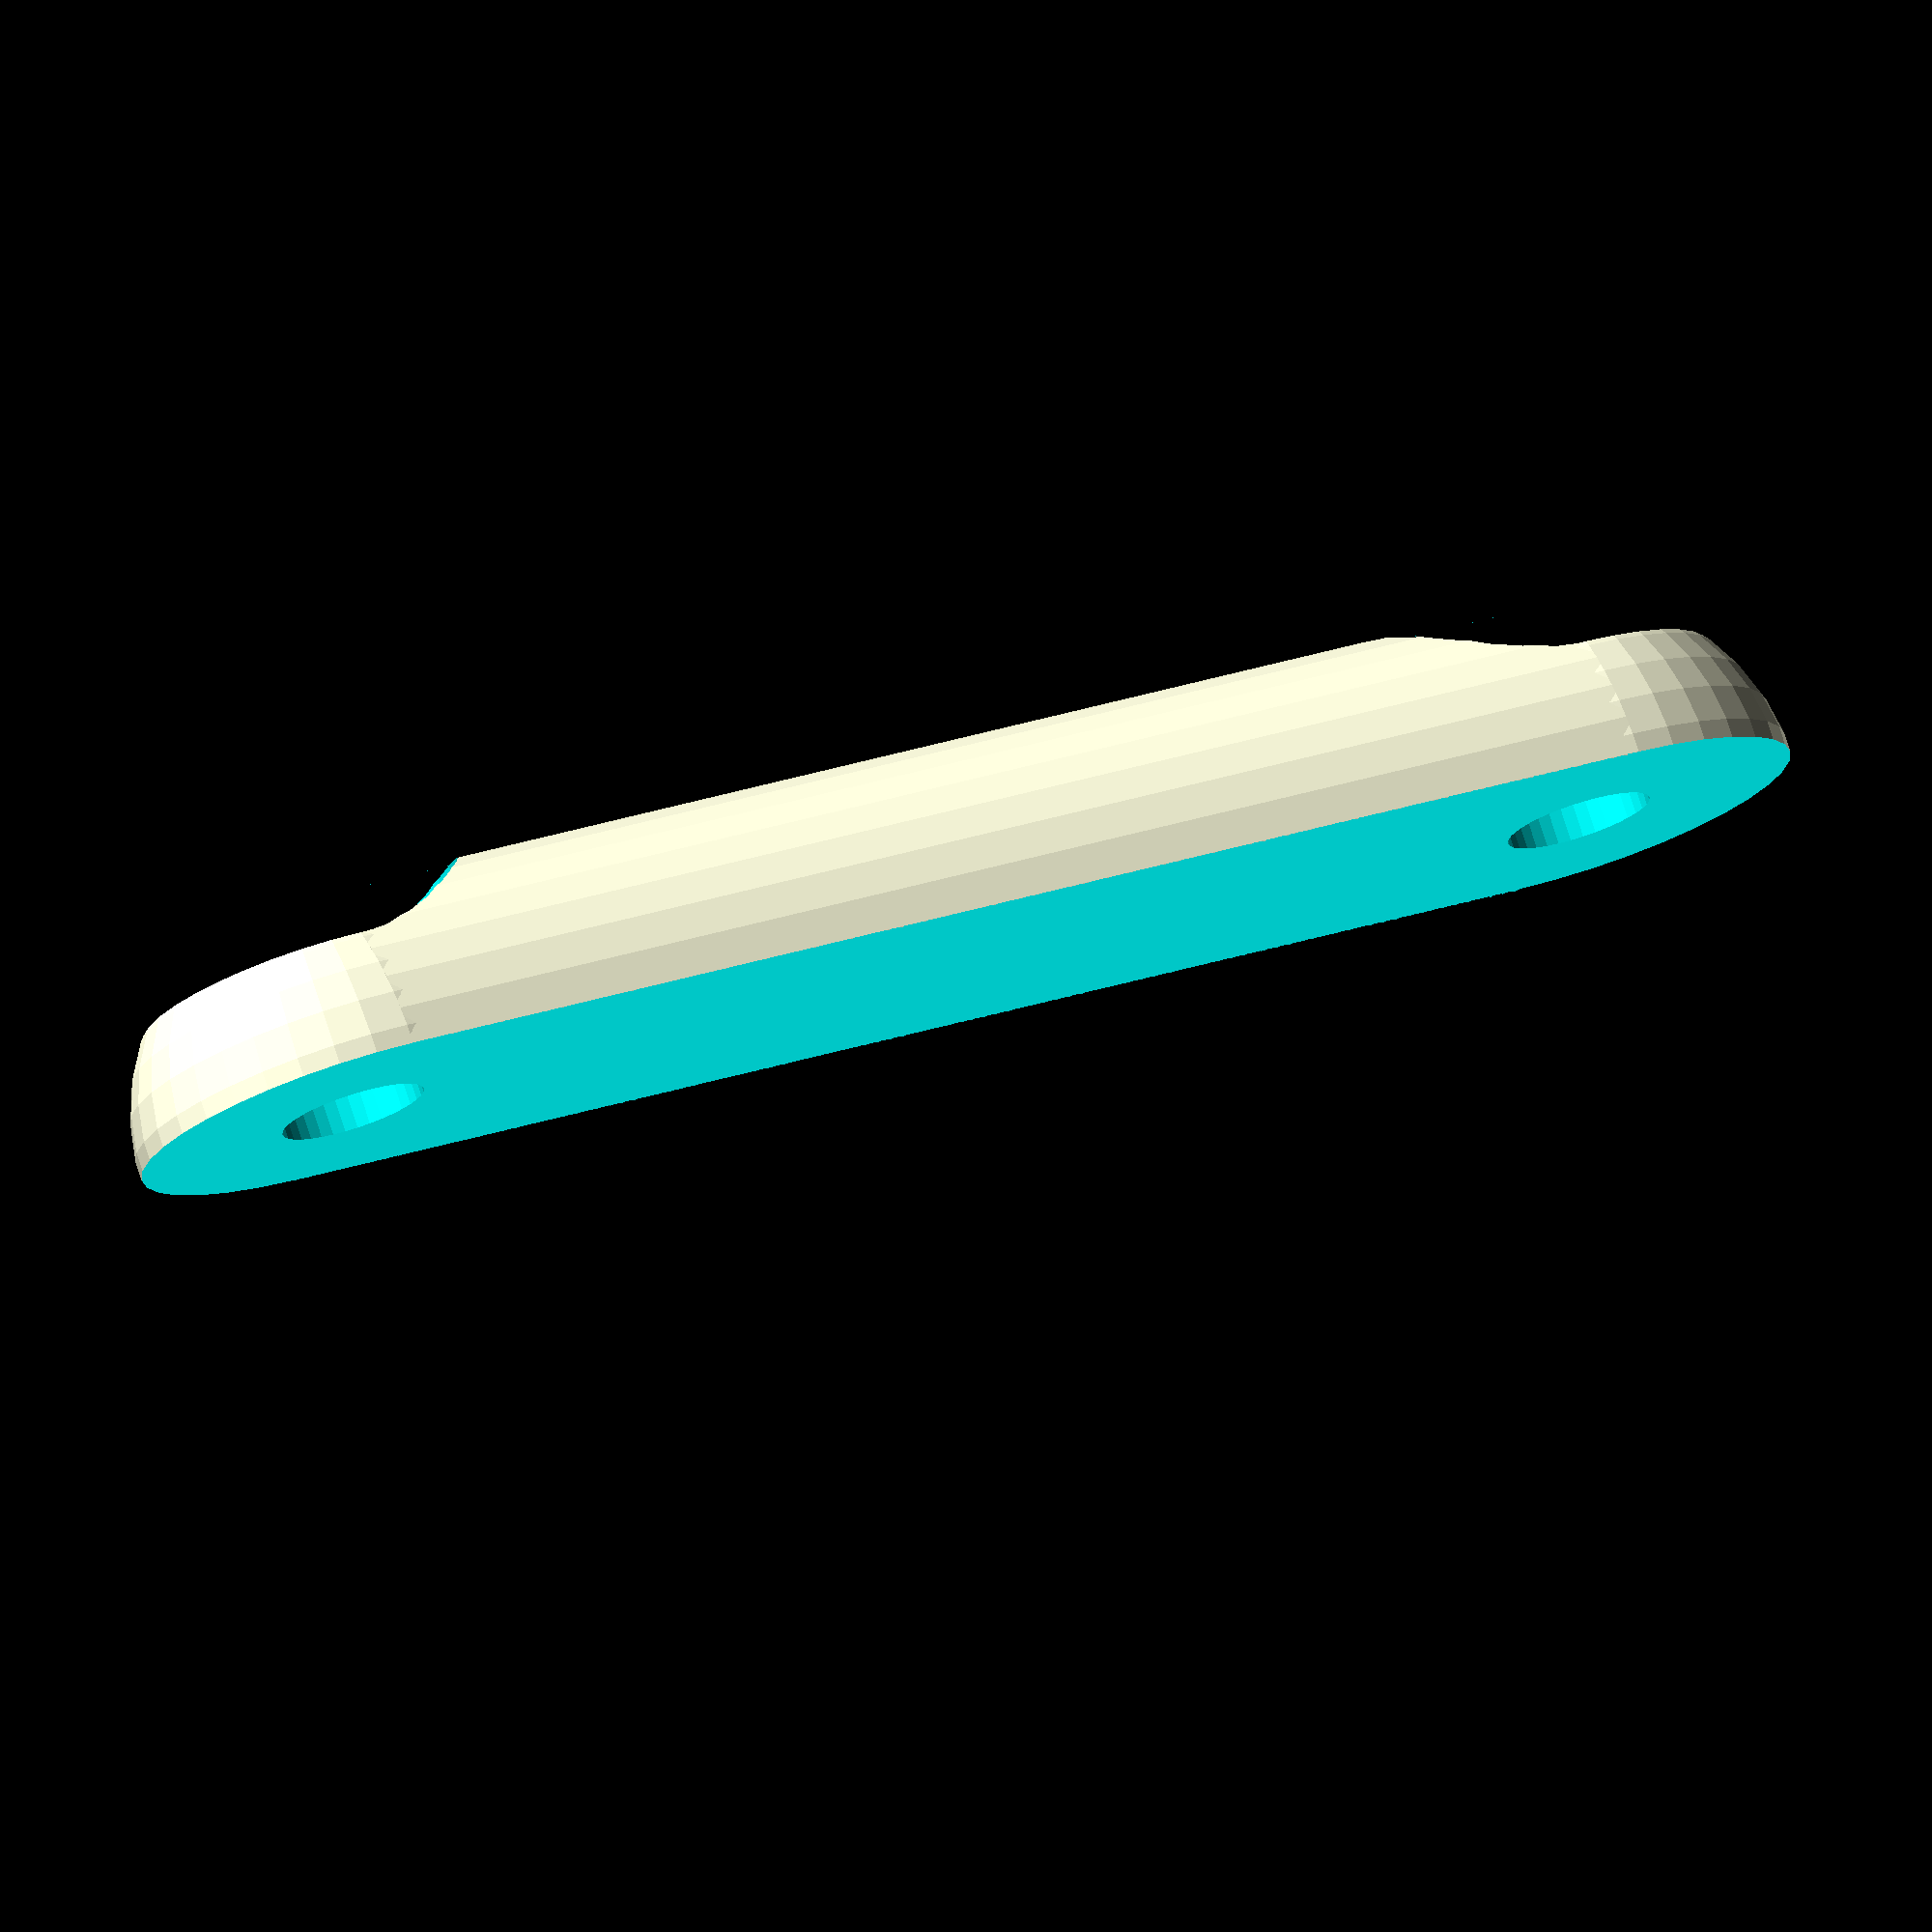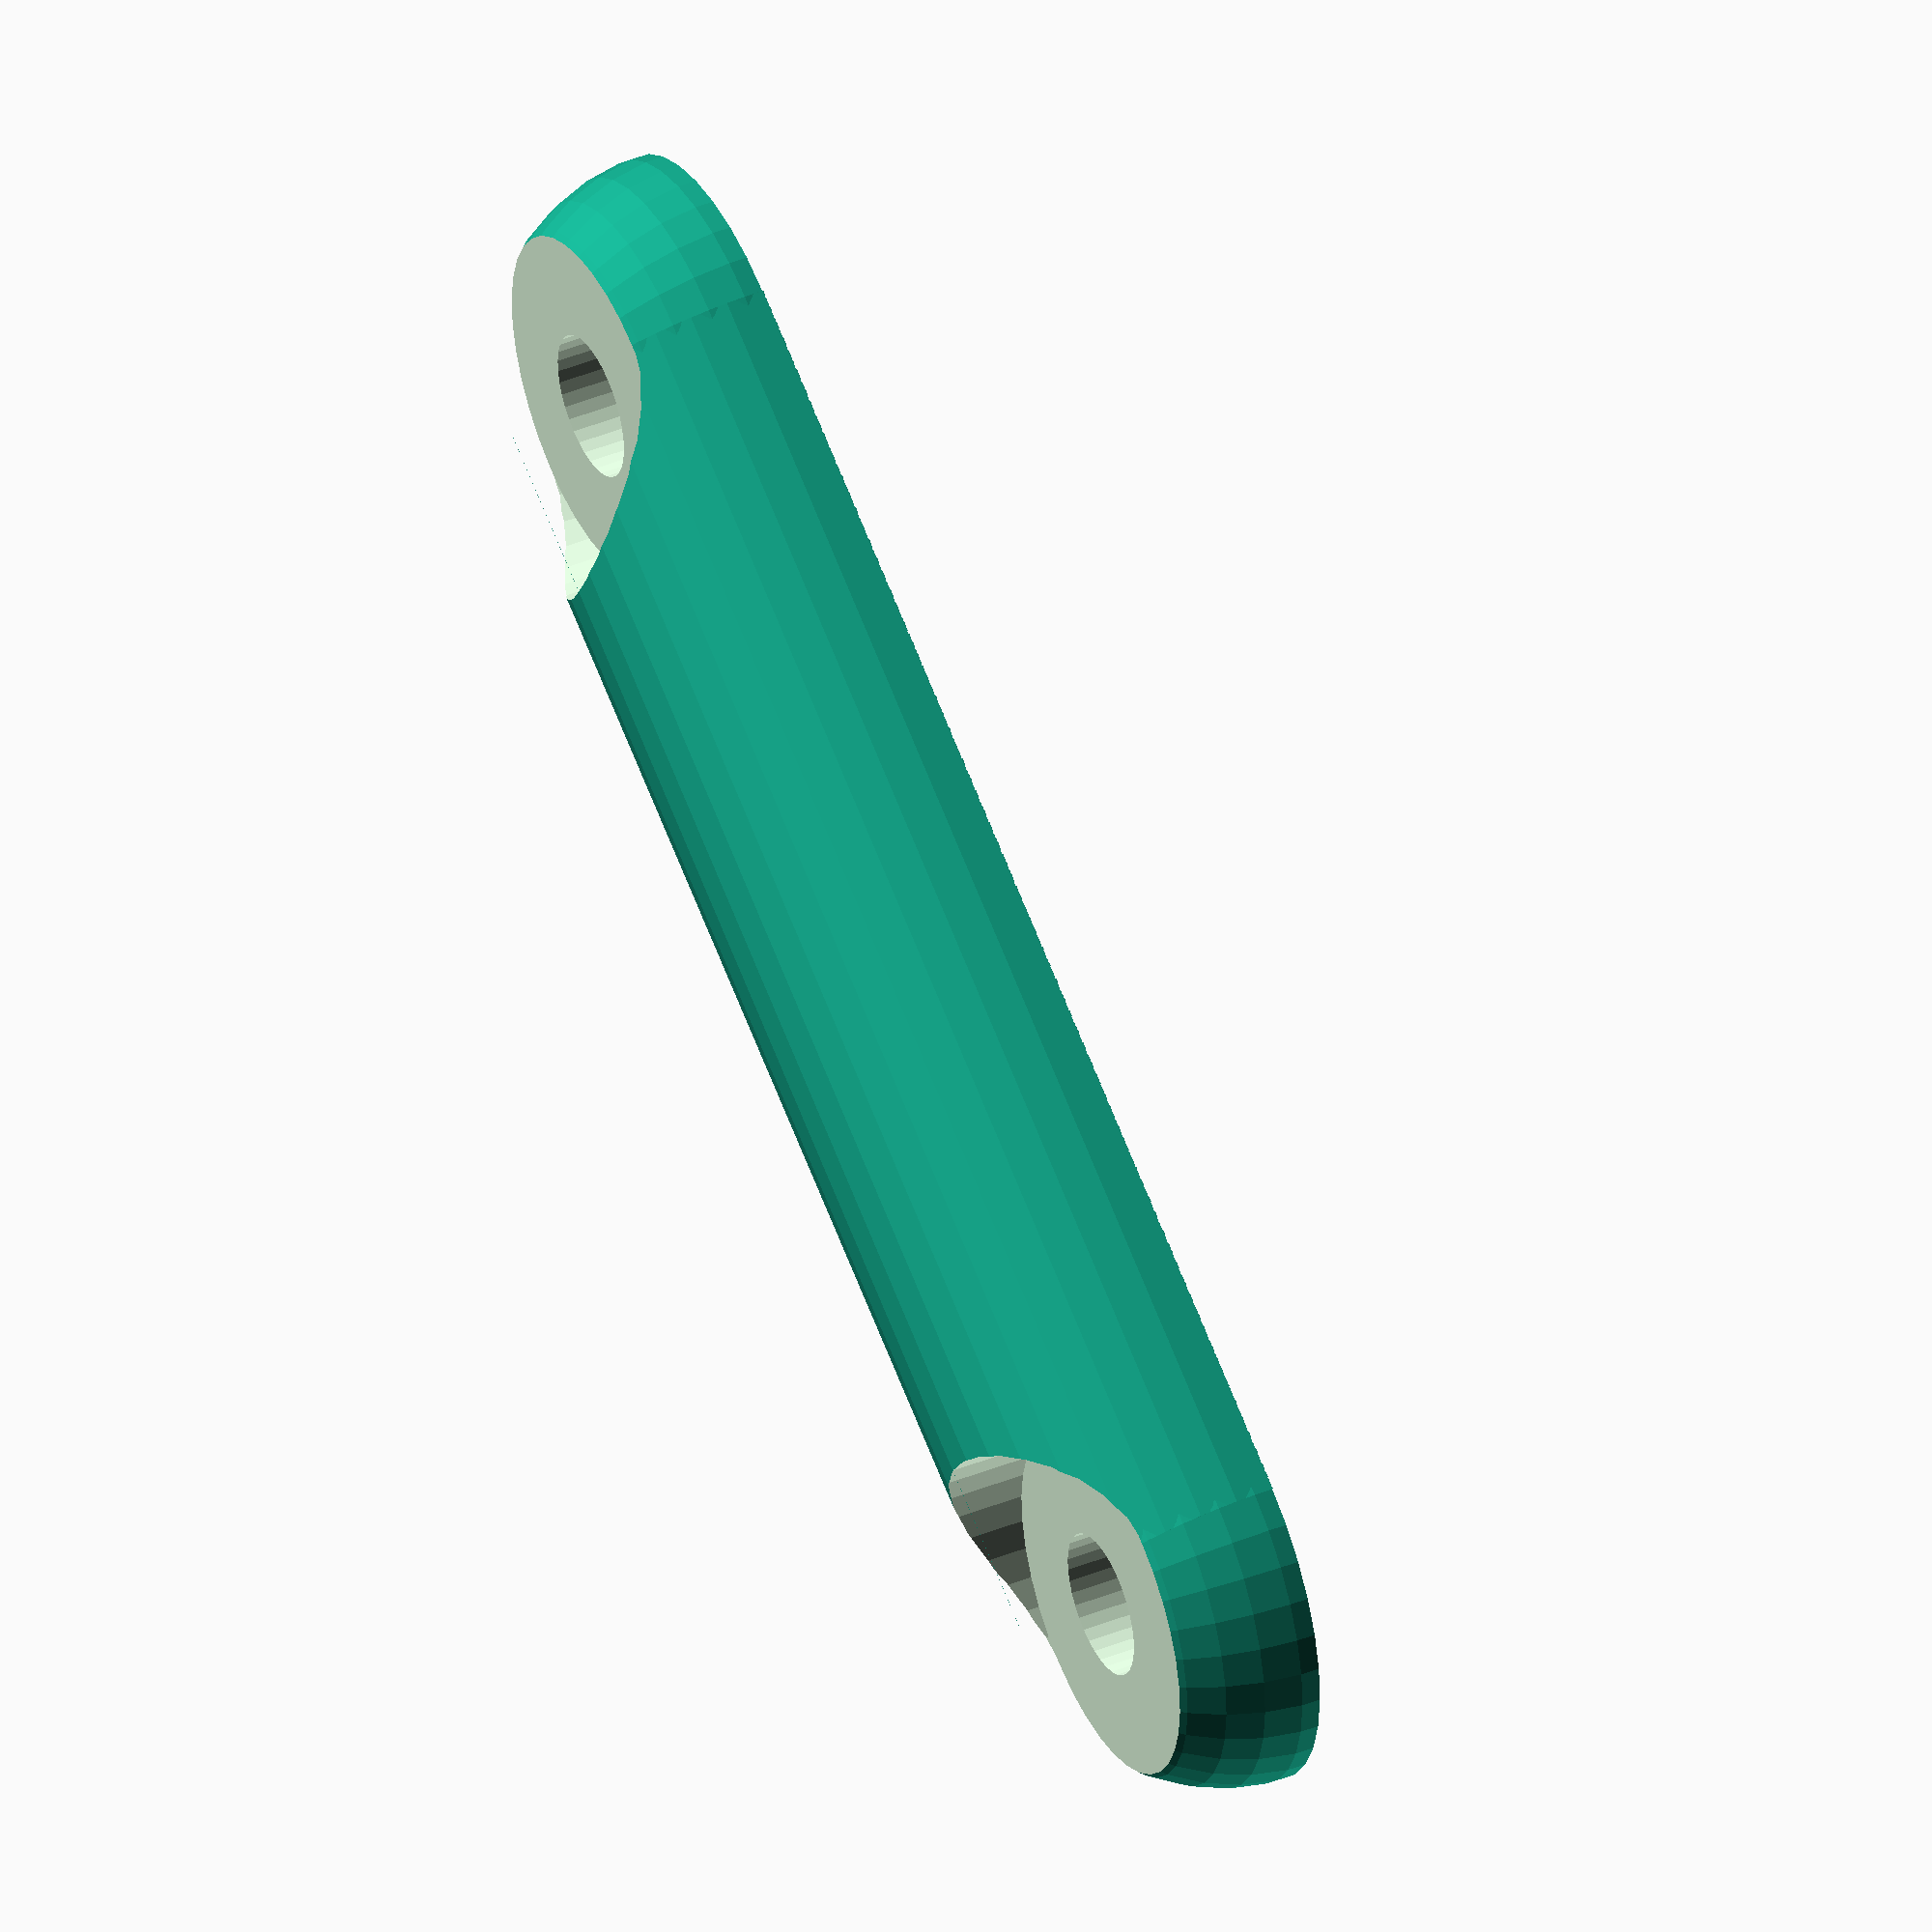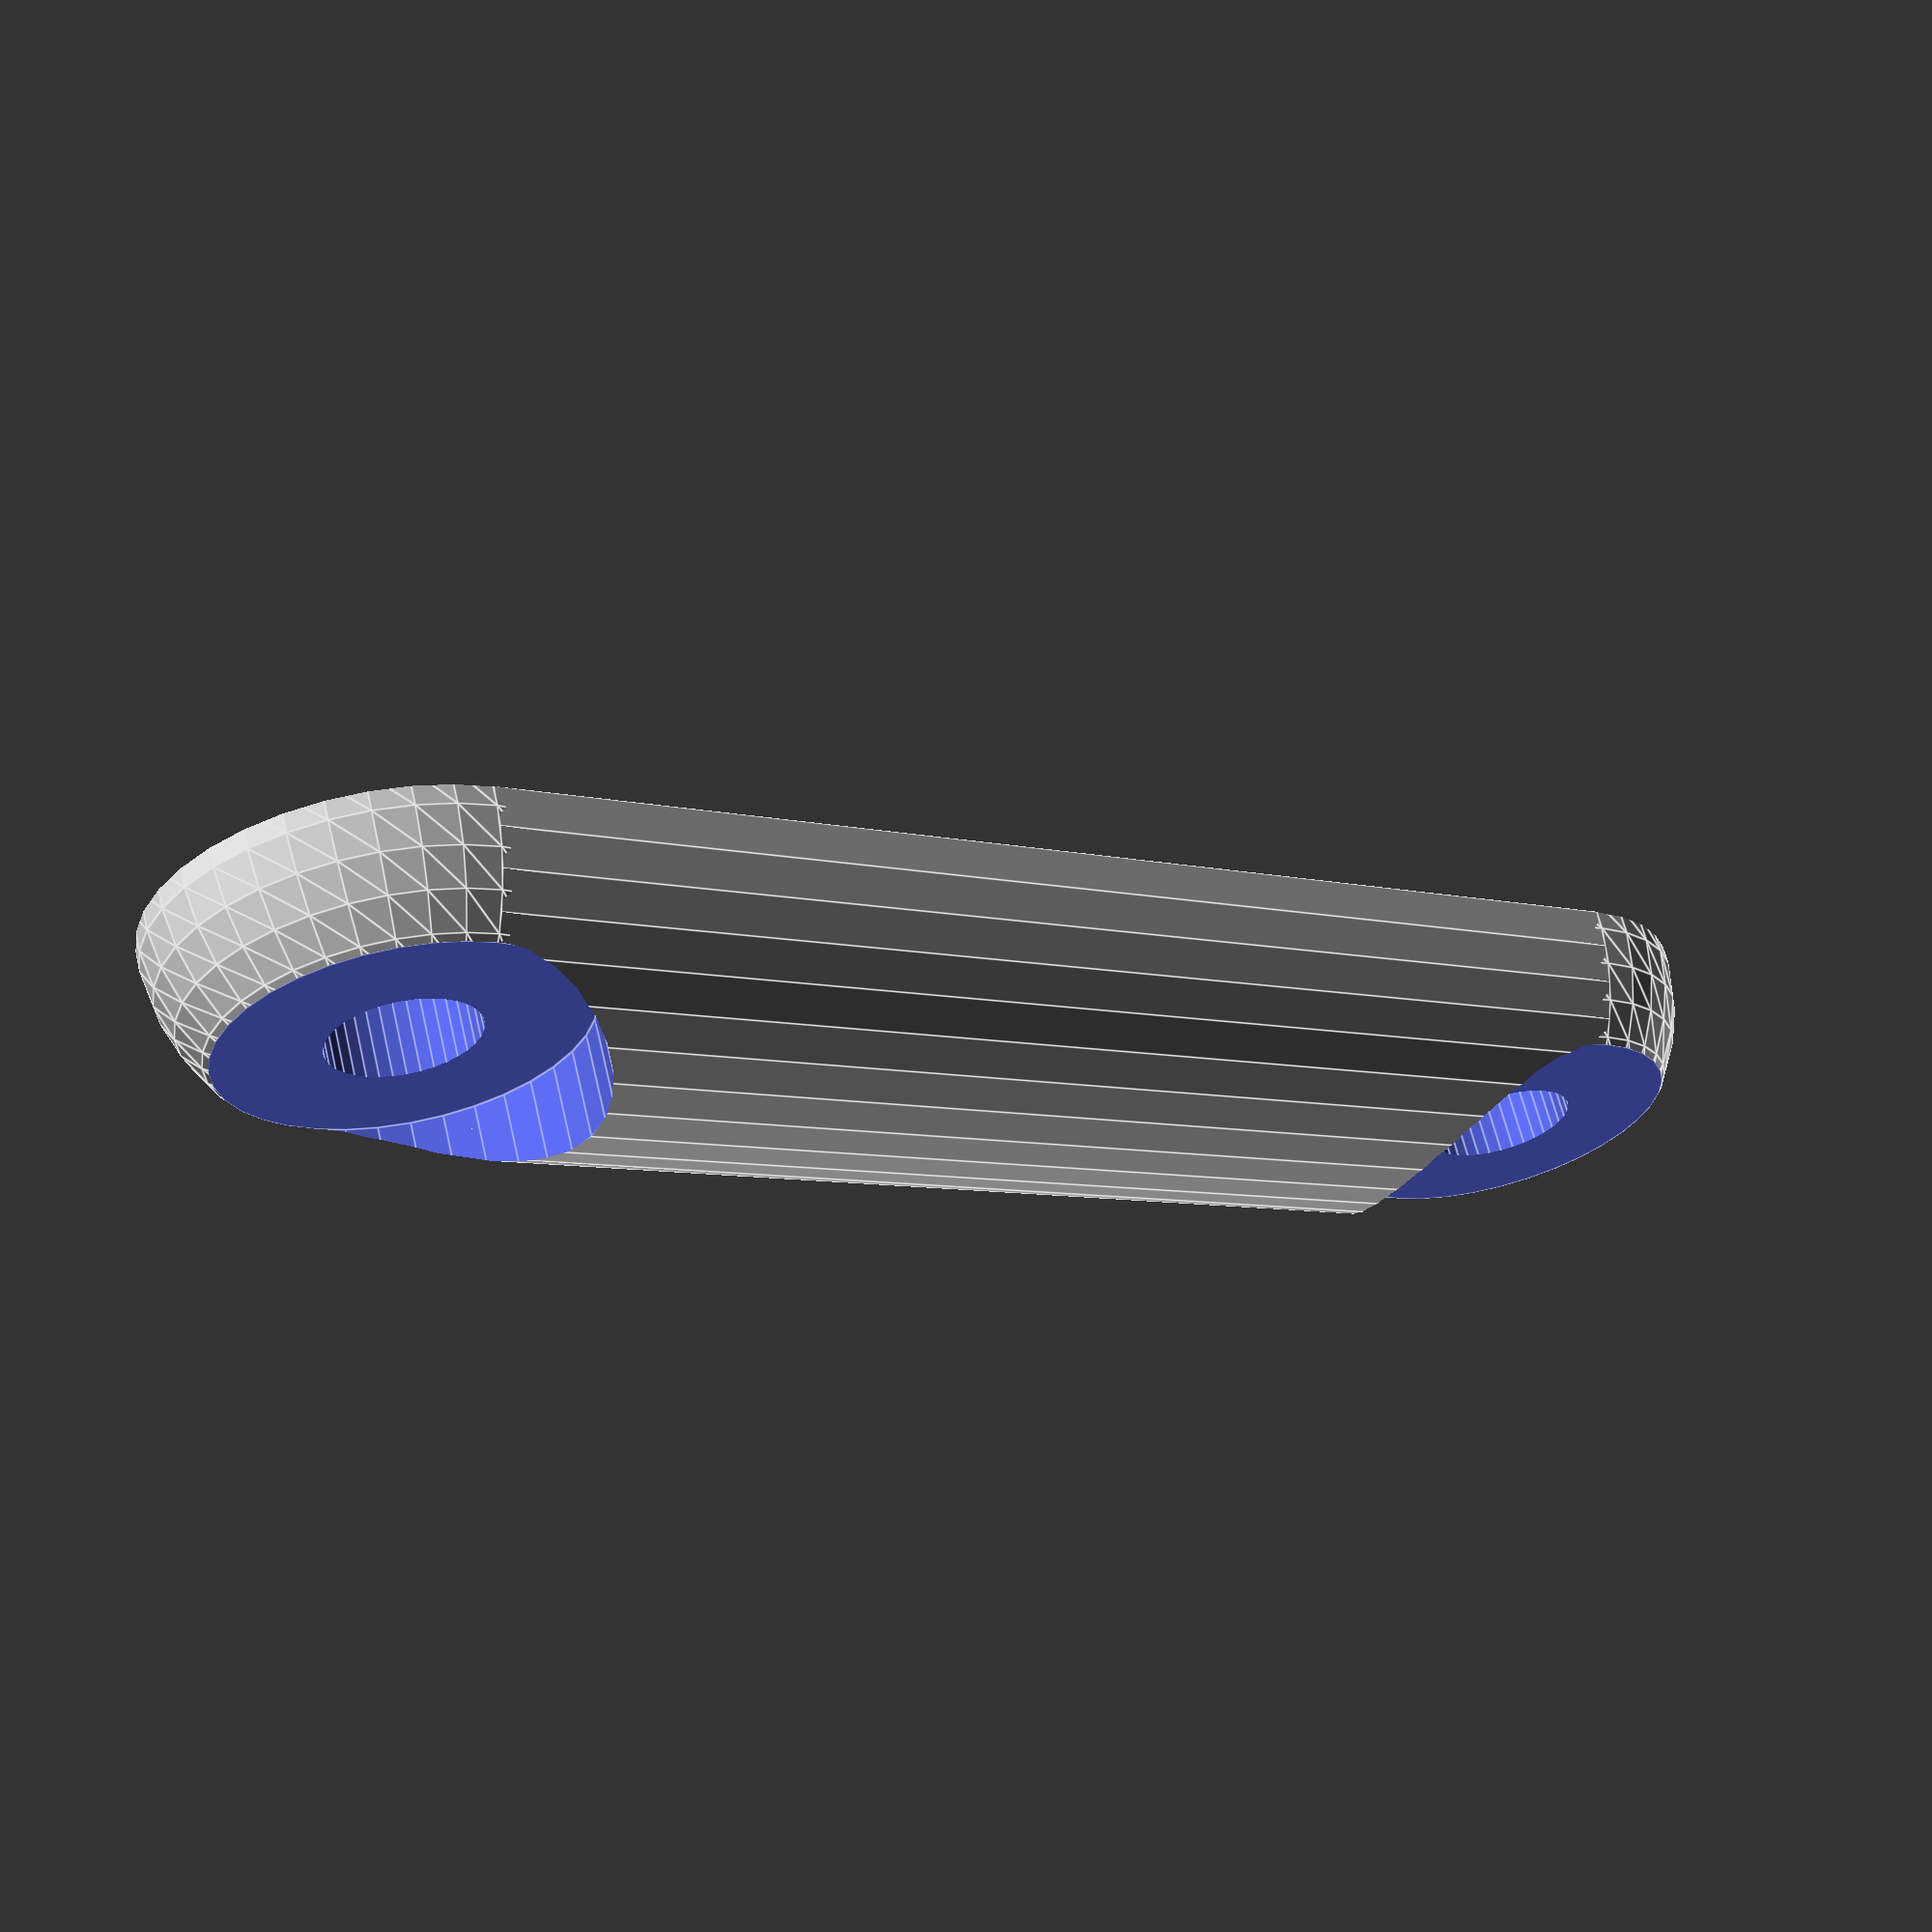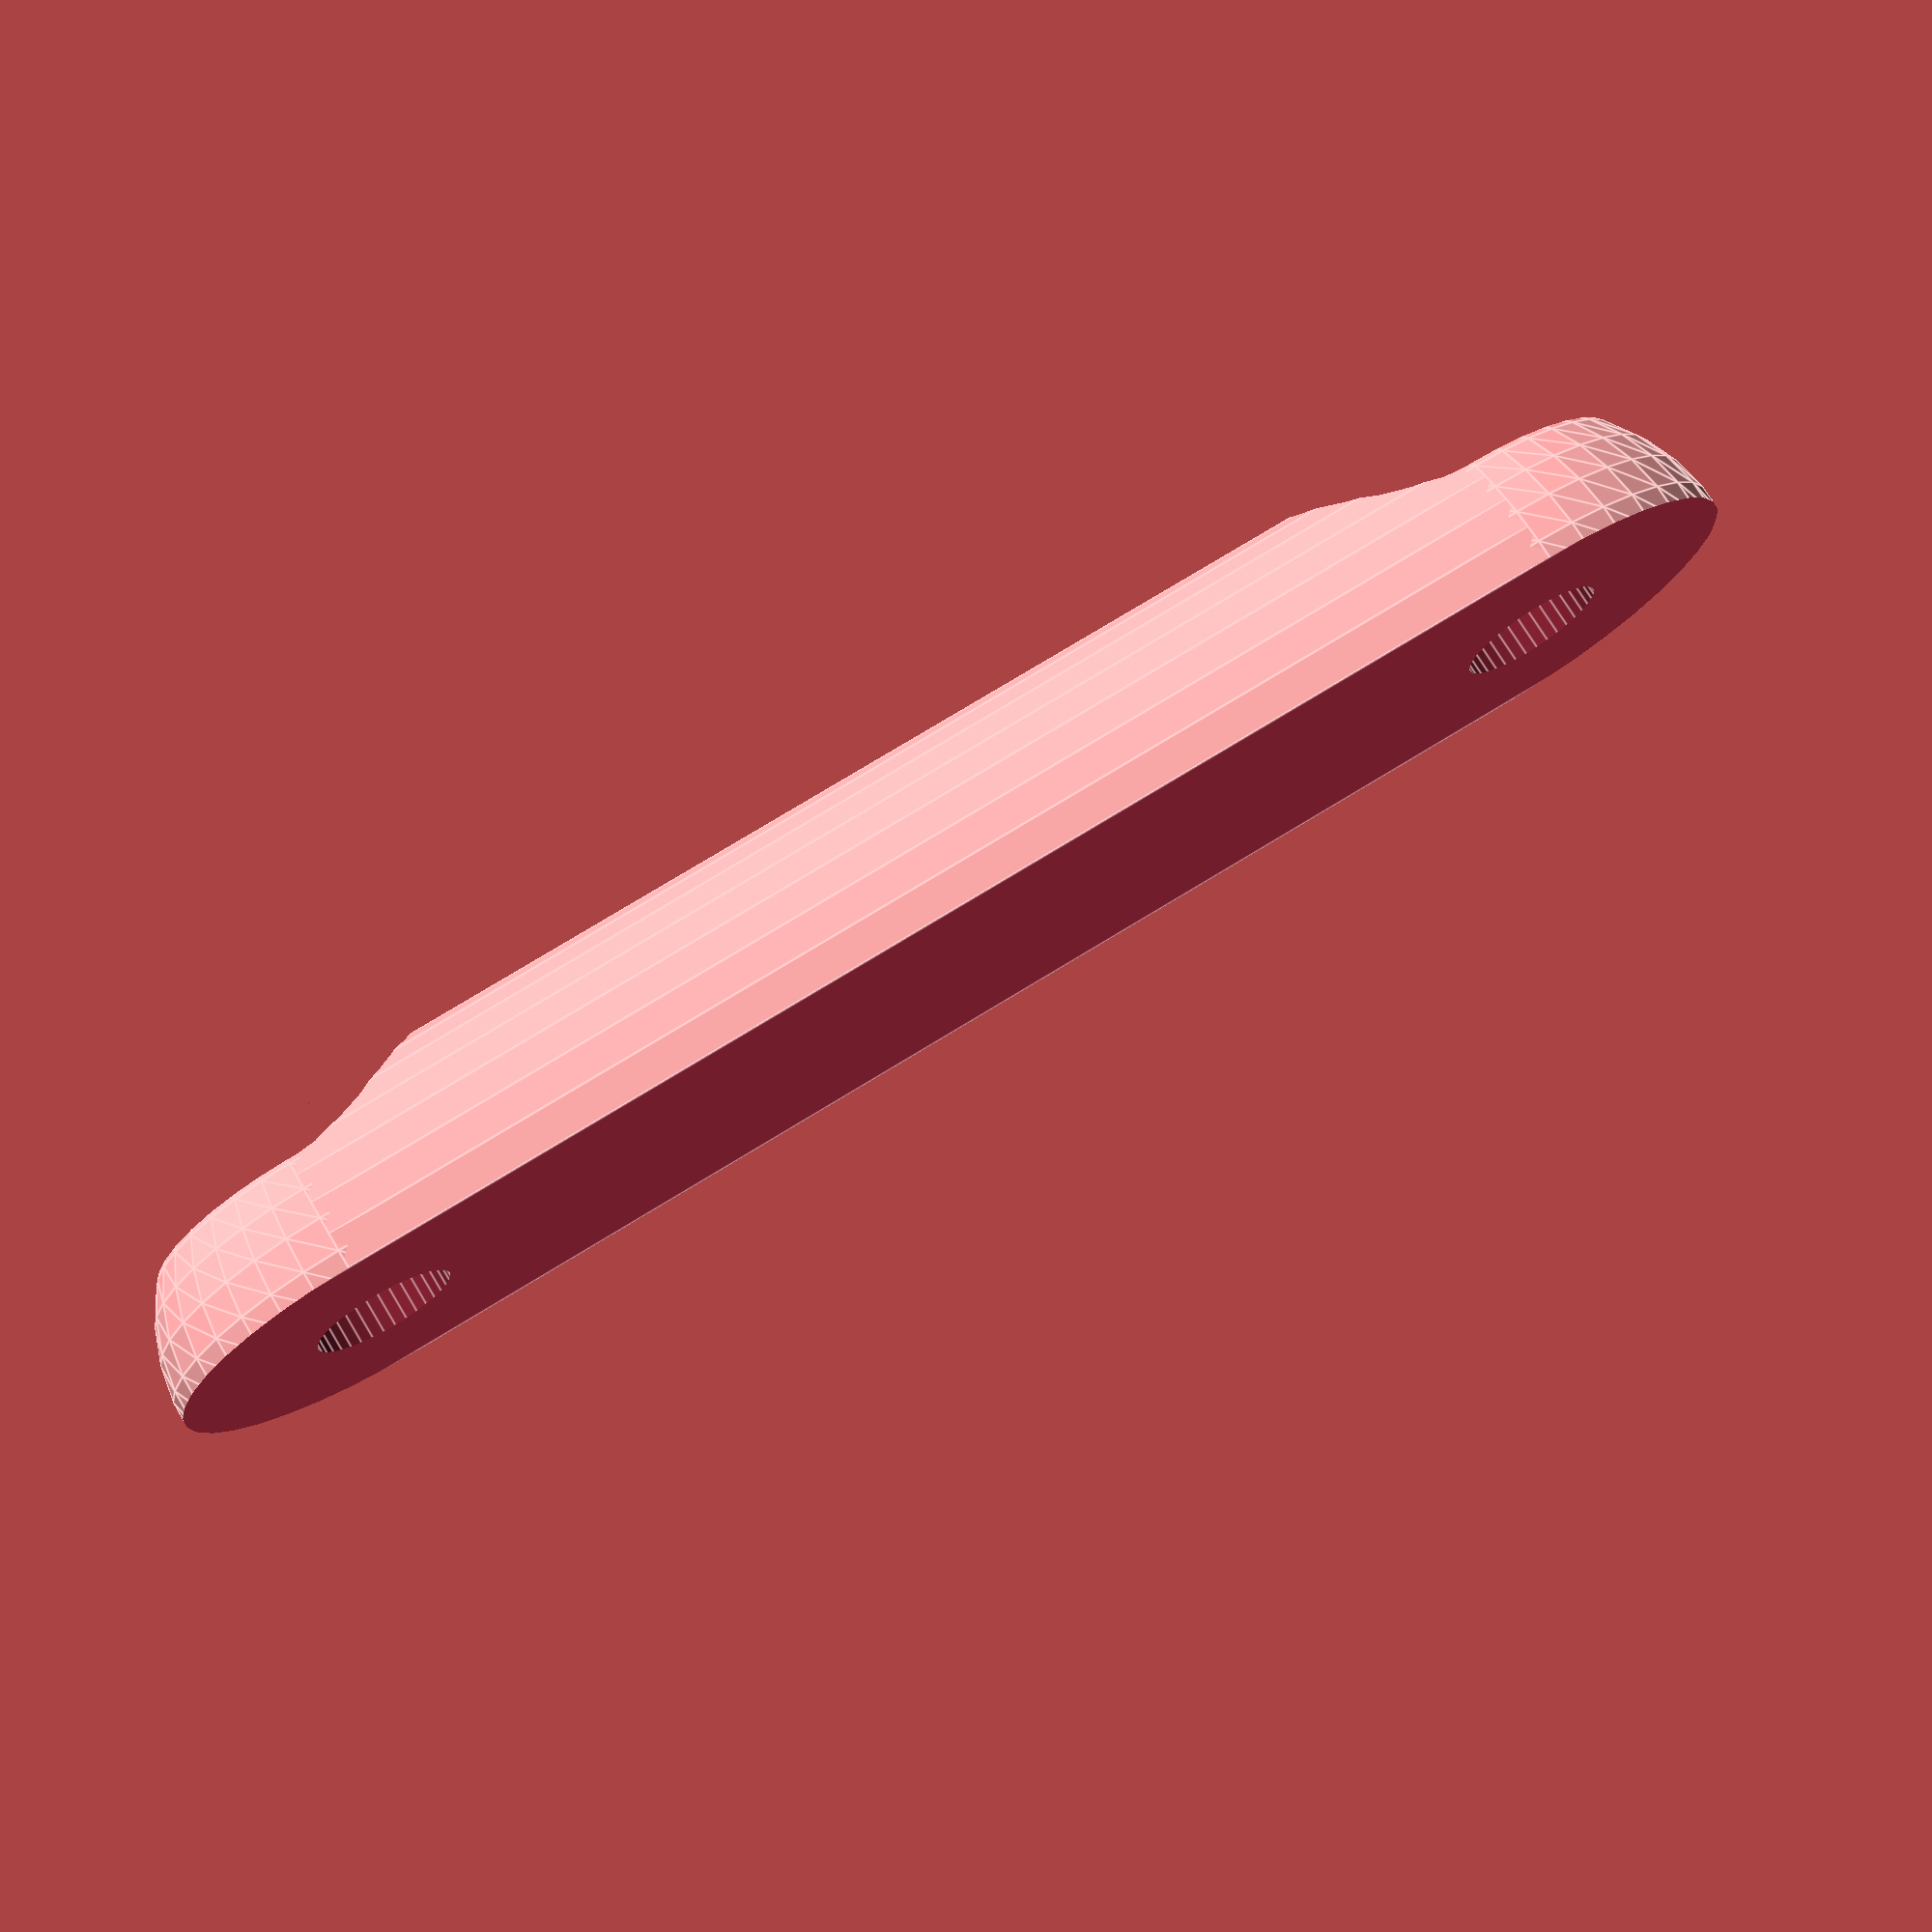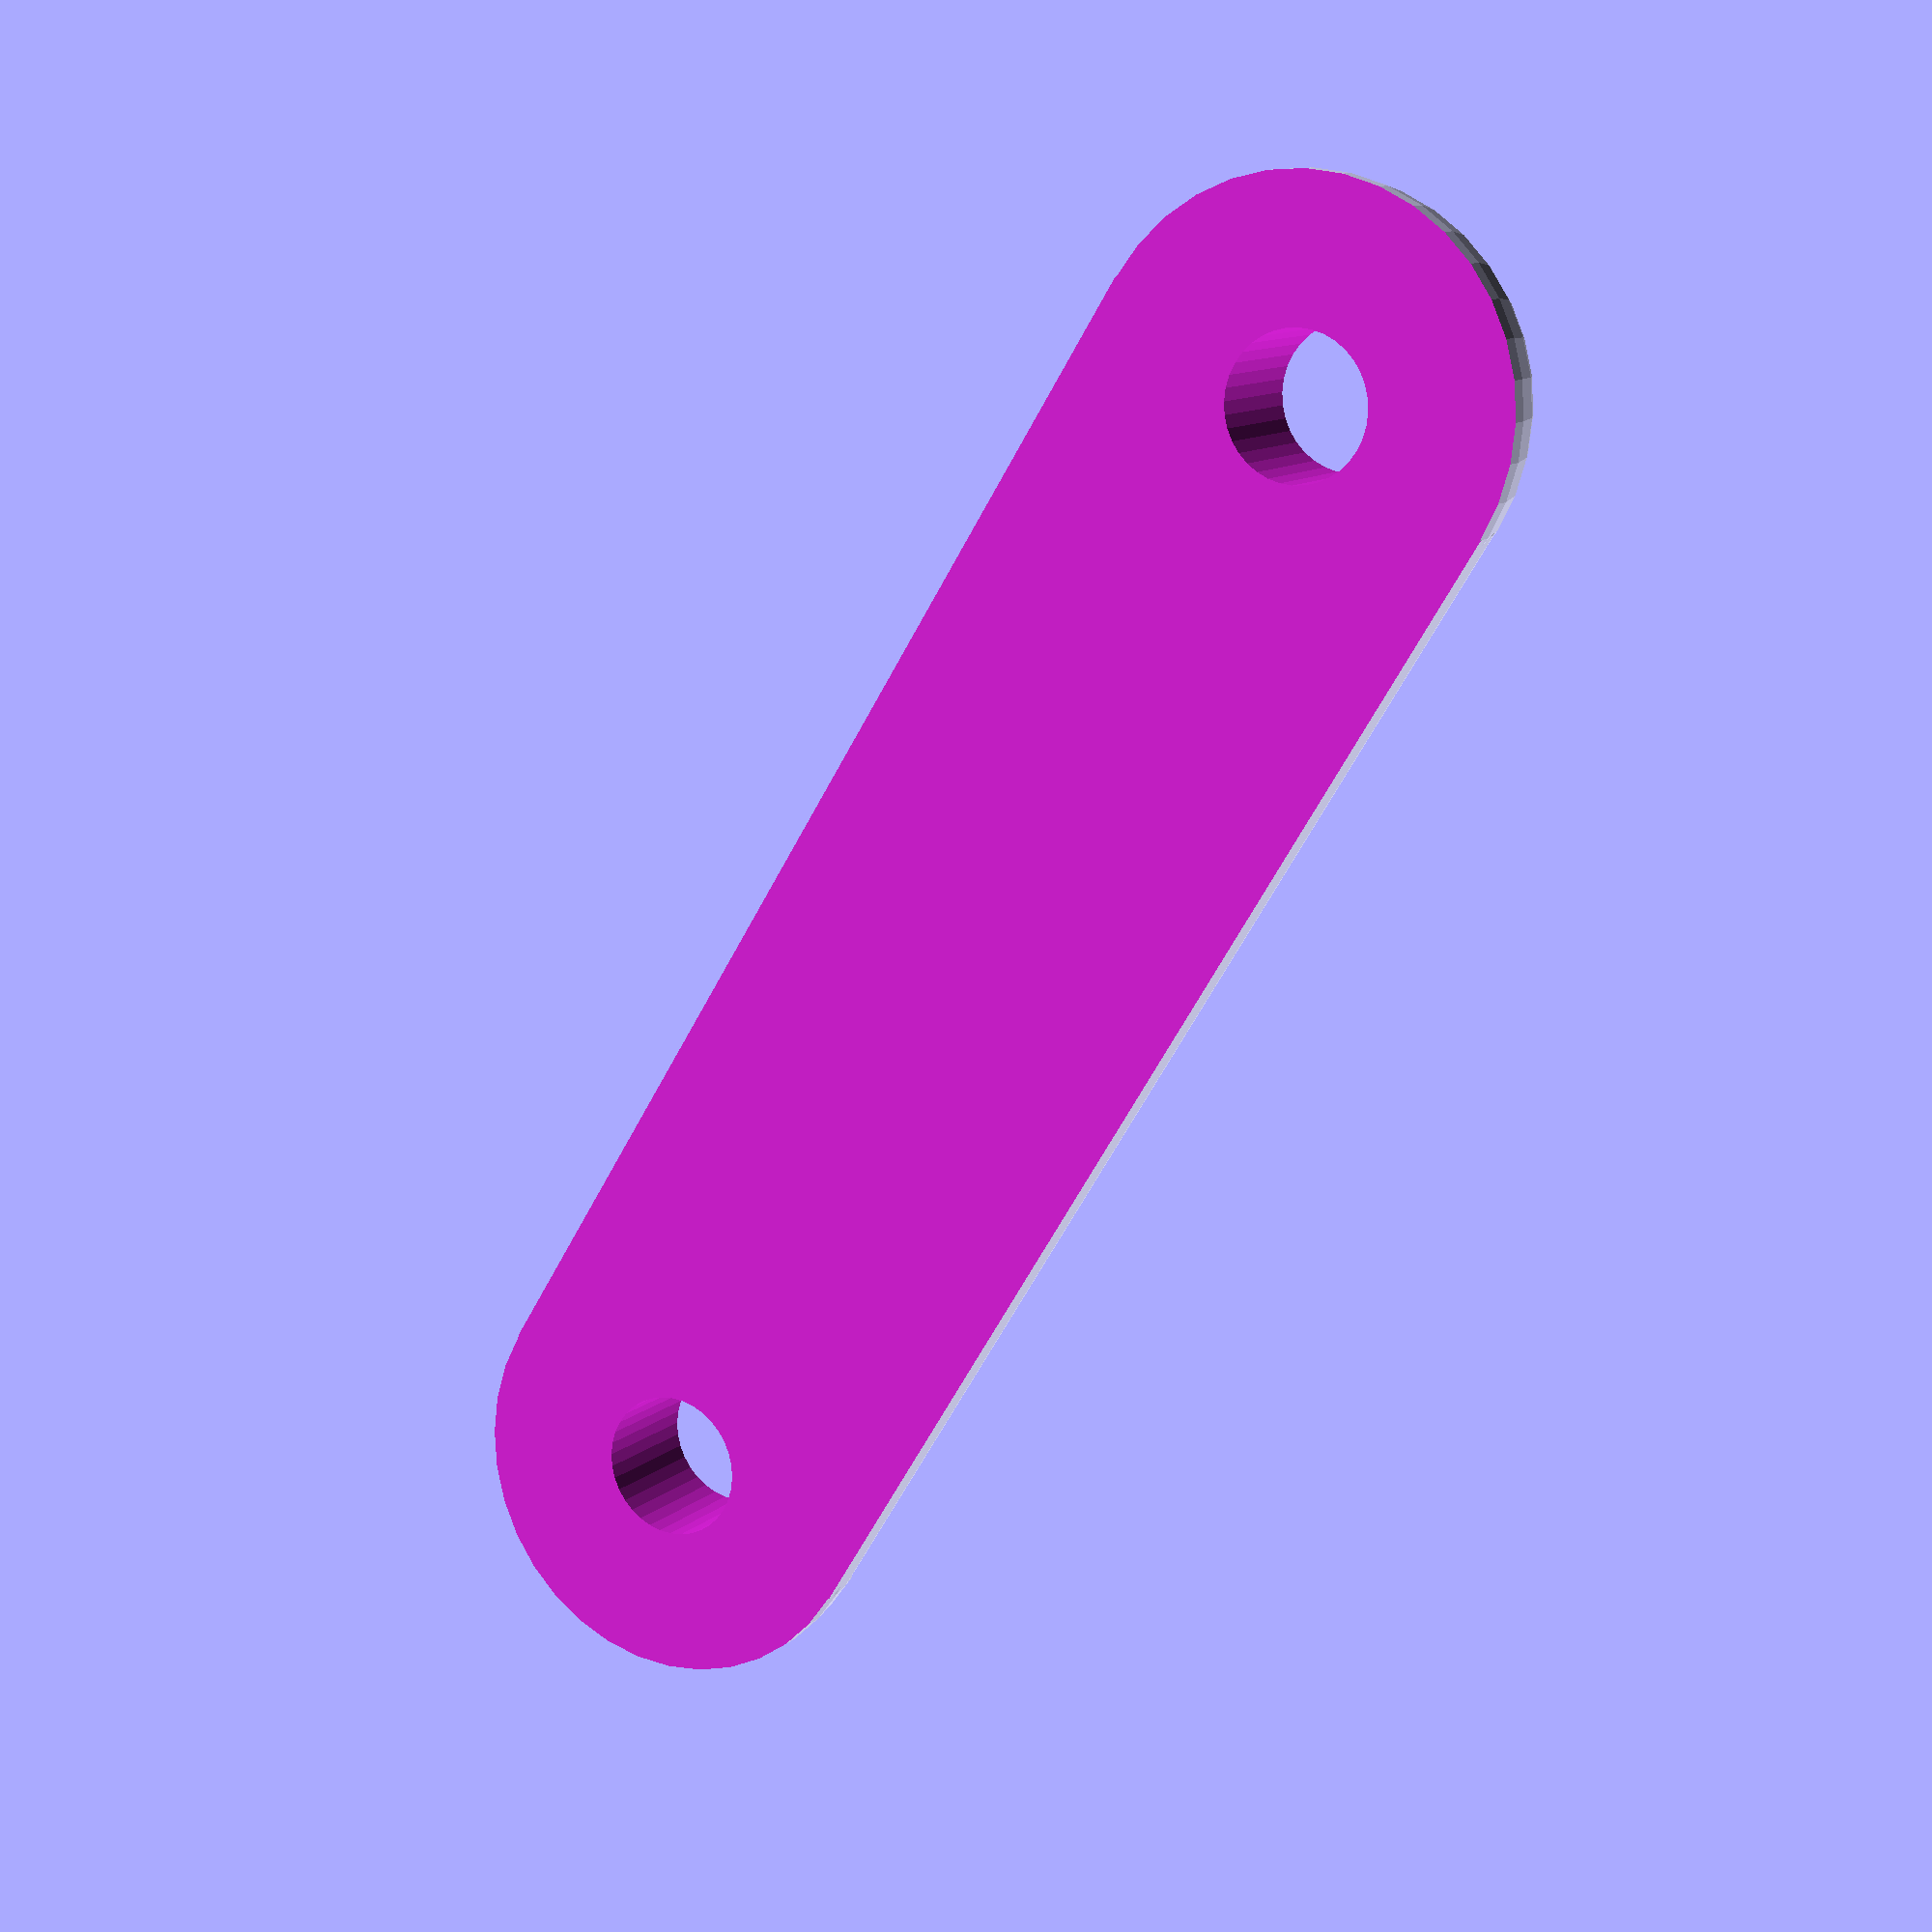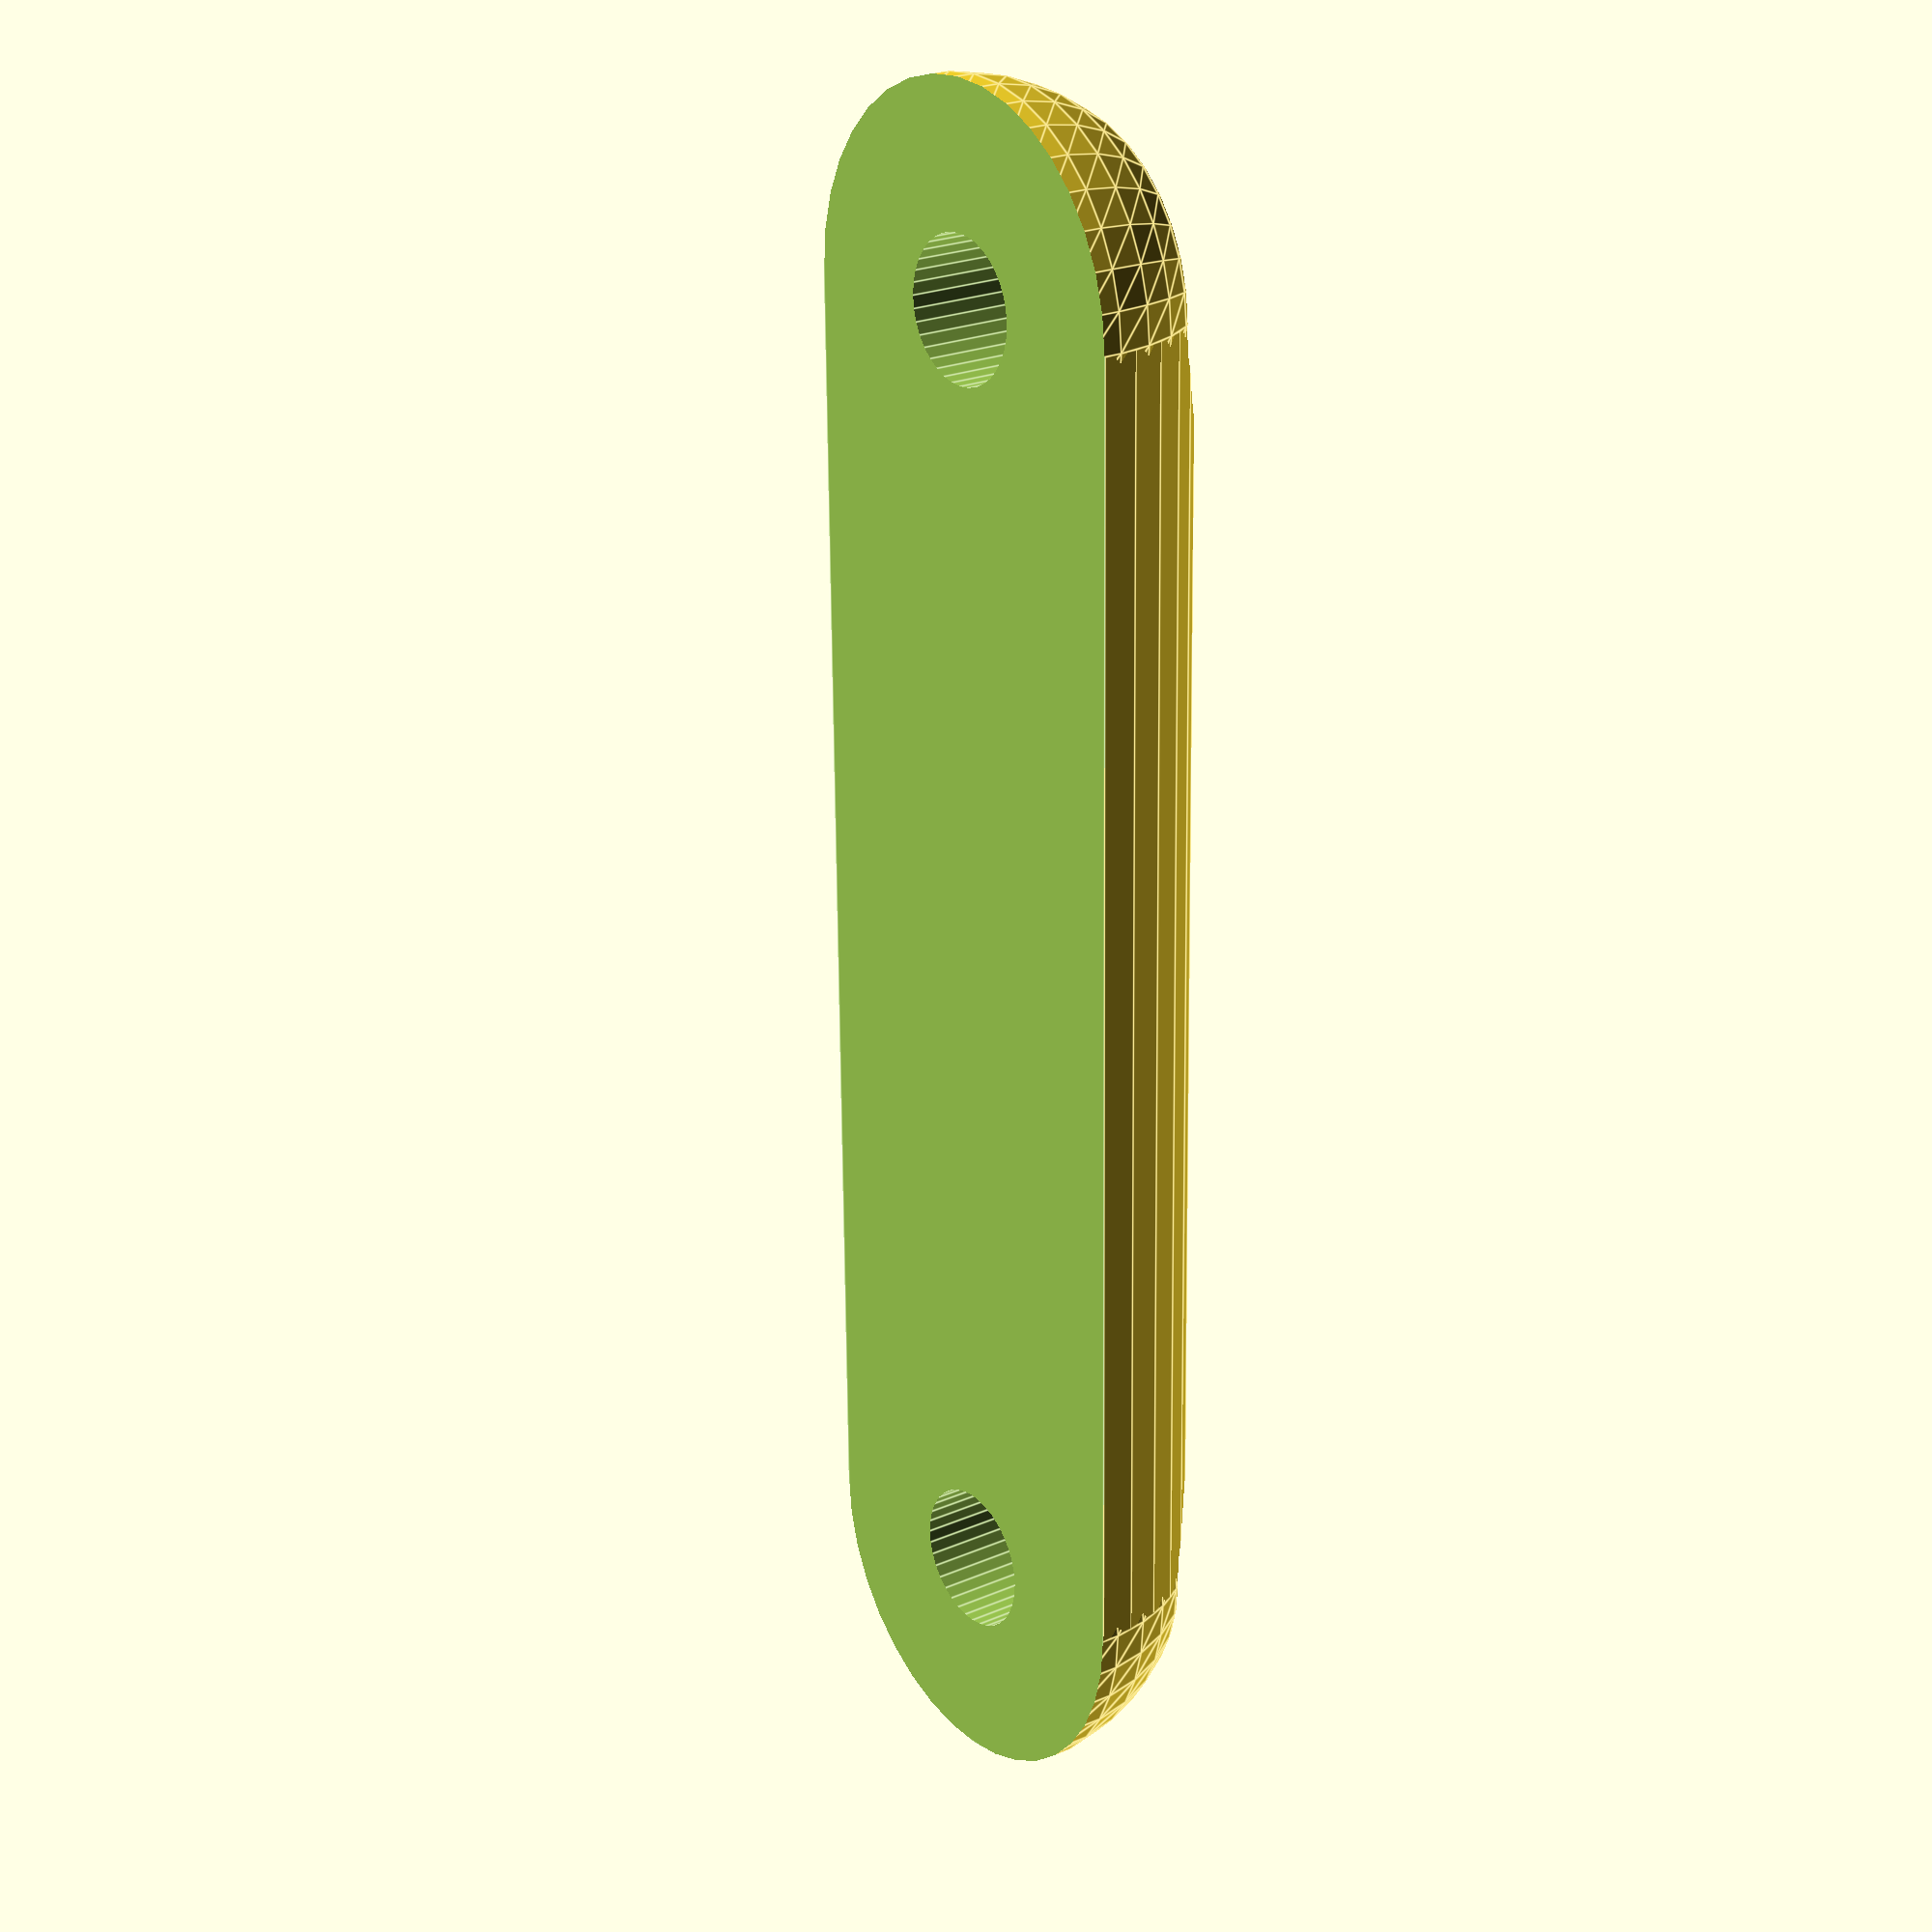
<openscad>
pin_width = 15;
pin_length = 60;
hole_diameter = 5;
hole_countersink_diameter = 12;
hole_countersink_depth = 3;

sphere_offset_x = ((pin_length - pin_width)  / 2);// + pin_width / 2);

module screwHole() { cylinder(h = pin_width, d = hole_diameter, center = true, $fn = 36);}; 

module screwCountersink() { cylinder(h = hole_countersink_depth, d = hole_countersink_diameter, center = true, $fn = 36 );}; 


difference()
{
    union()
    {
       translate ([-sphere_offset_x, 0,0])
        {
            rotate([0,90,0])
            {
                cylinder((pin_length - pin_width), d = pin_width, true, $fn = 36);
            }
        }
        
        translate([-sphere_offset_x ,0,0])
        {
            sphere(d = pin_width, $fn = 36);
        }
        
        translate([sphere_offset_x ,0,0])
        {
            sphere(d = pin_width, $fn = 36);
        }
    };    
    
    {
        translate([-sphere_offset_x ,0,0])
        {
            translate([0,0, pin_width / 2 - (hole_countersink_depth / 2) ])
            {
                screwCountersink();
            }

           screwHole(); 
        }
        
        translate([sphere_offset_x ,0,0])
        {
            translate([0,0, pin_width / 2 - (hole_countersink_depth / 2) ])
            {
                screwCountersink();
            }
           screwHole(); 
        }

        
        translate([0, 0, -(pin_width / 2)])
        {
            cube([(pin_length), pin_width, pin_width], true);
        };
    }
}
    
</openscad>
<views>
elev=283.6 azim=343.6 roll=162.3 proj=o view=solid
elev=139.0 azim=31.2 roll=116.4 proj=o view=wireframe
elev=116.4 azim=214.0 roll=193.4 proj=p view=edges
elev=105.8 azim=182.3 roll=31.1 proj=p view=edges
elev=168.9 azim=238.3 roll=332.0 proj=p view=wireframe
elev=337.4 azim=90.9 roll=233.3 proj=p view=edges
</views>
